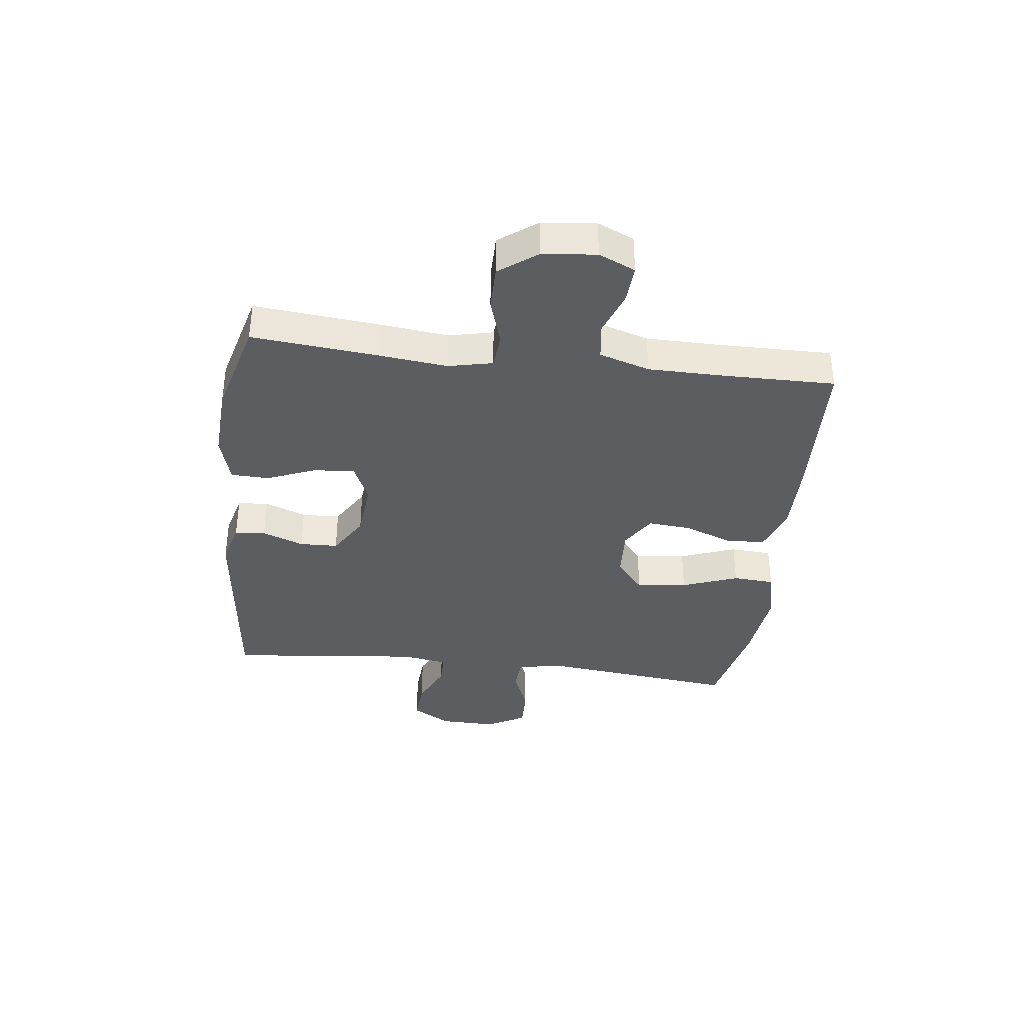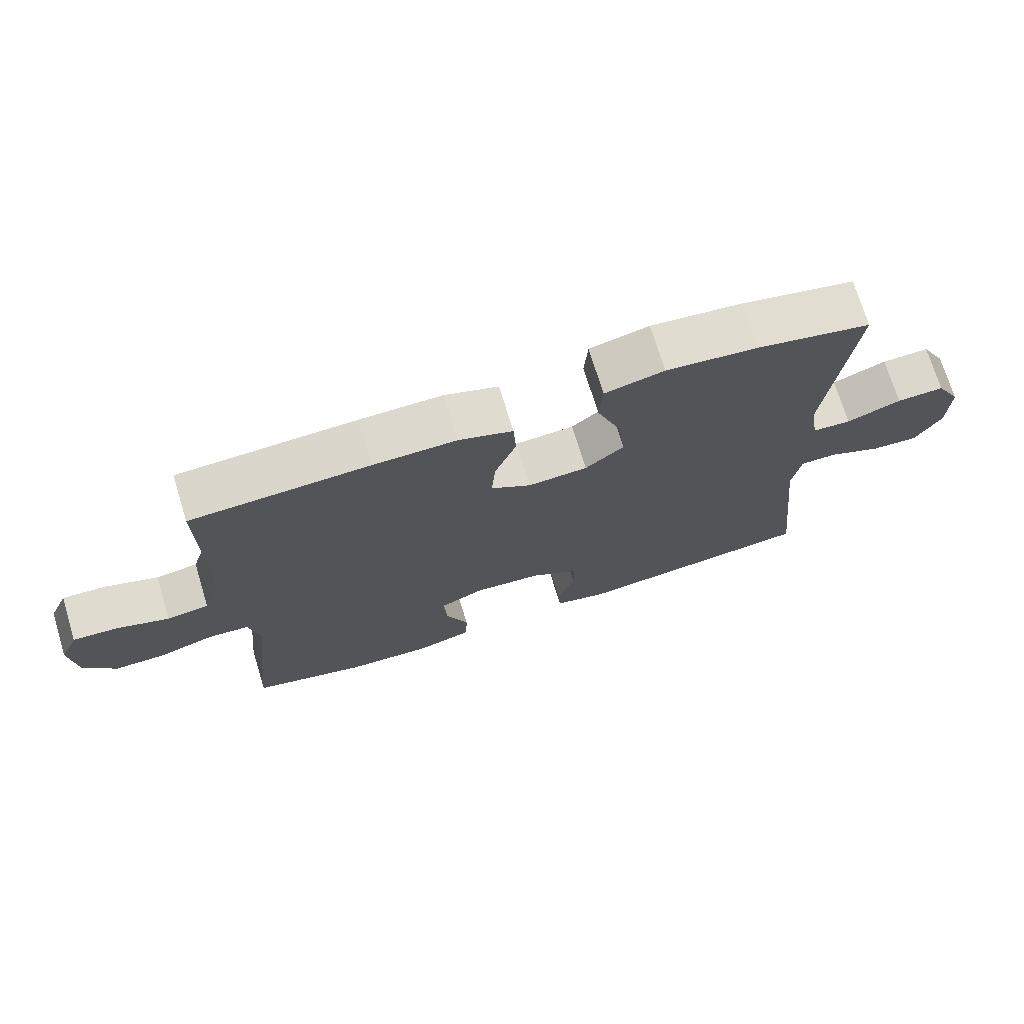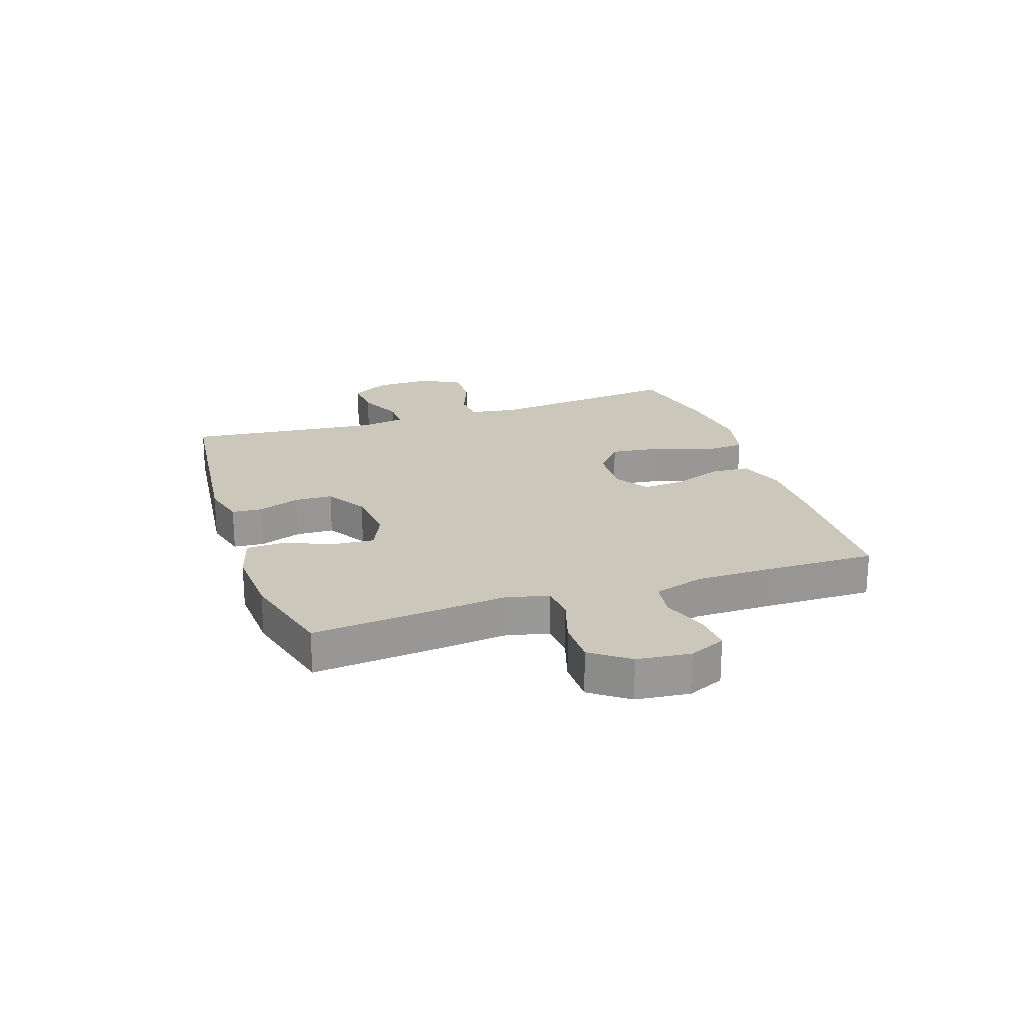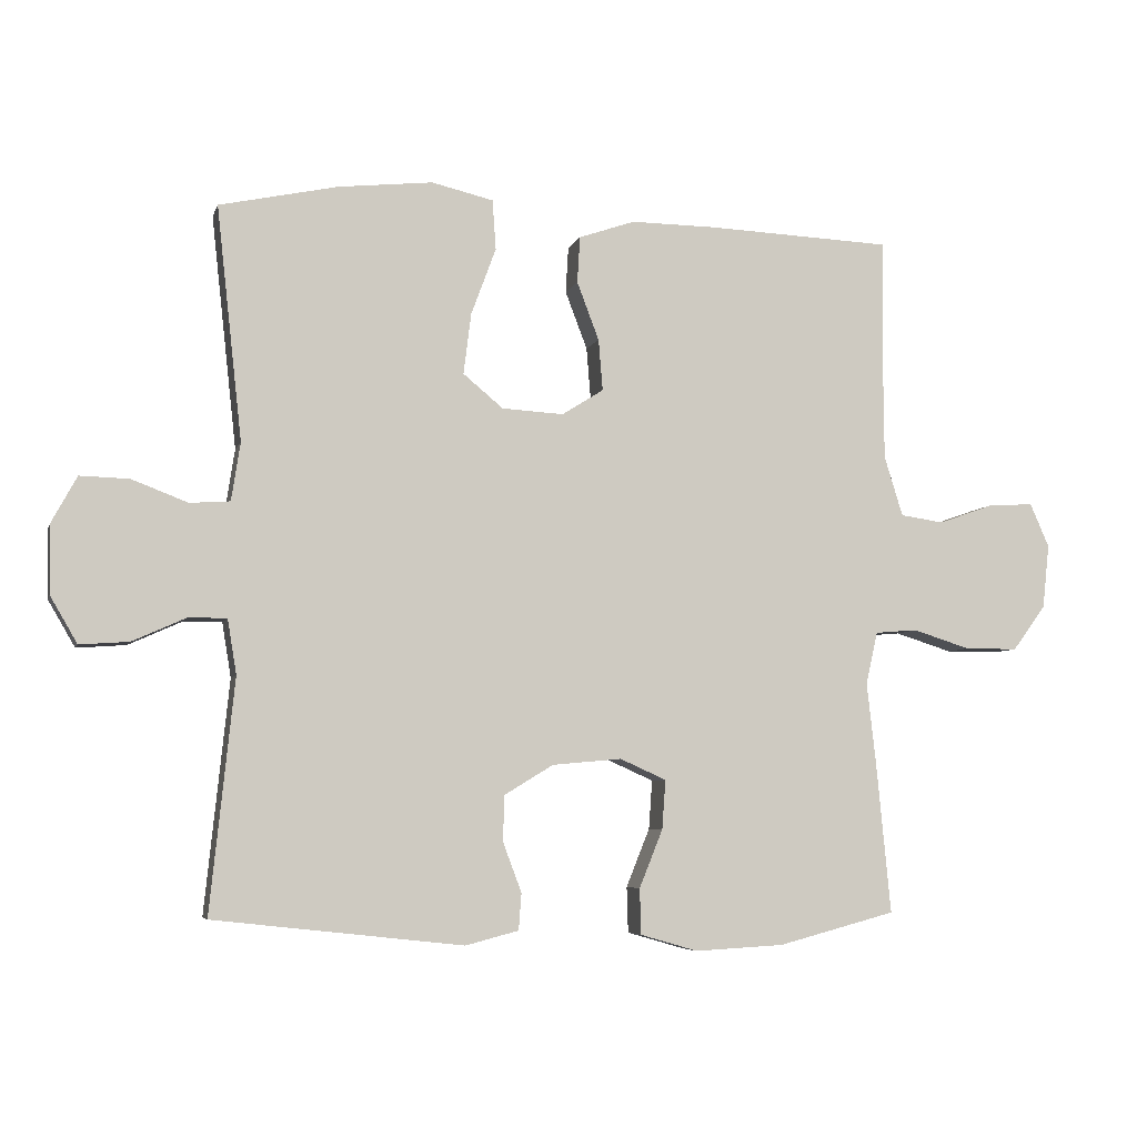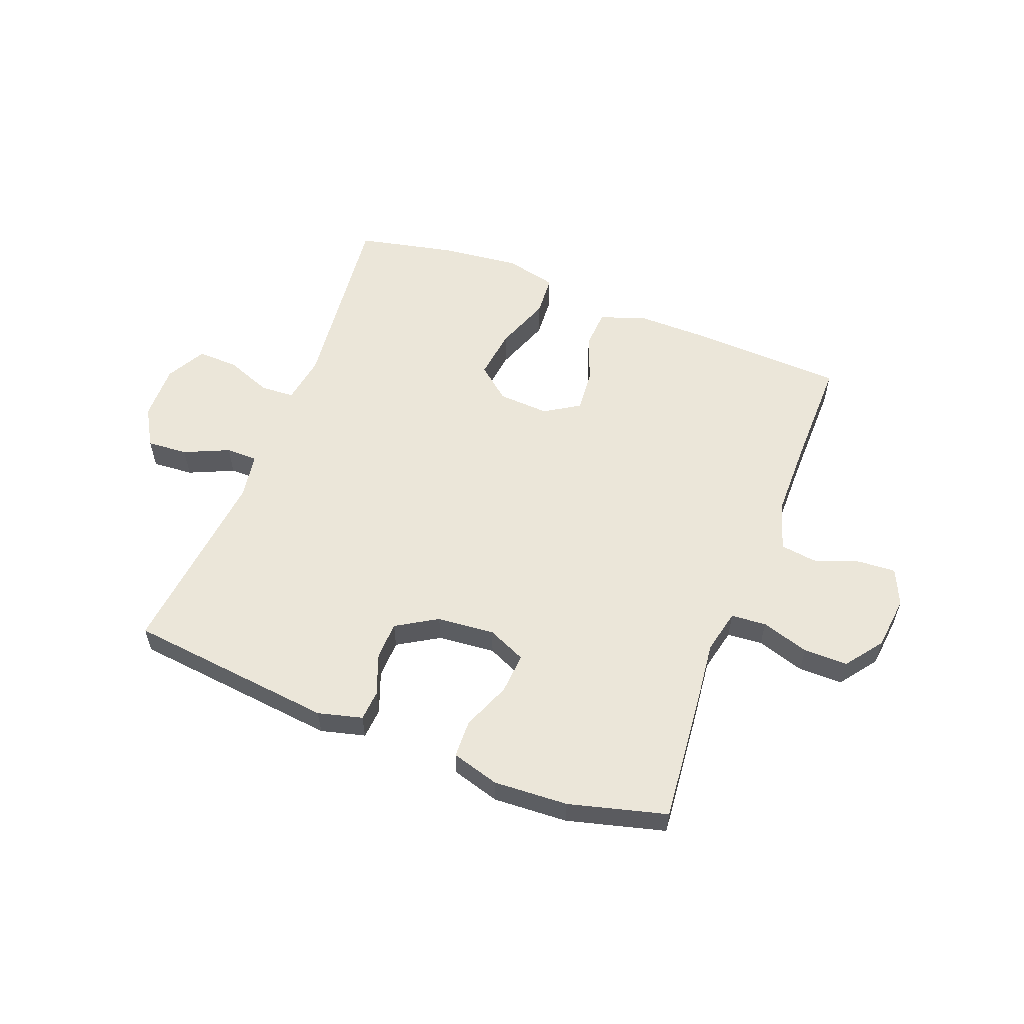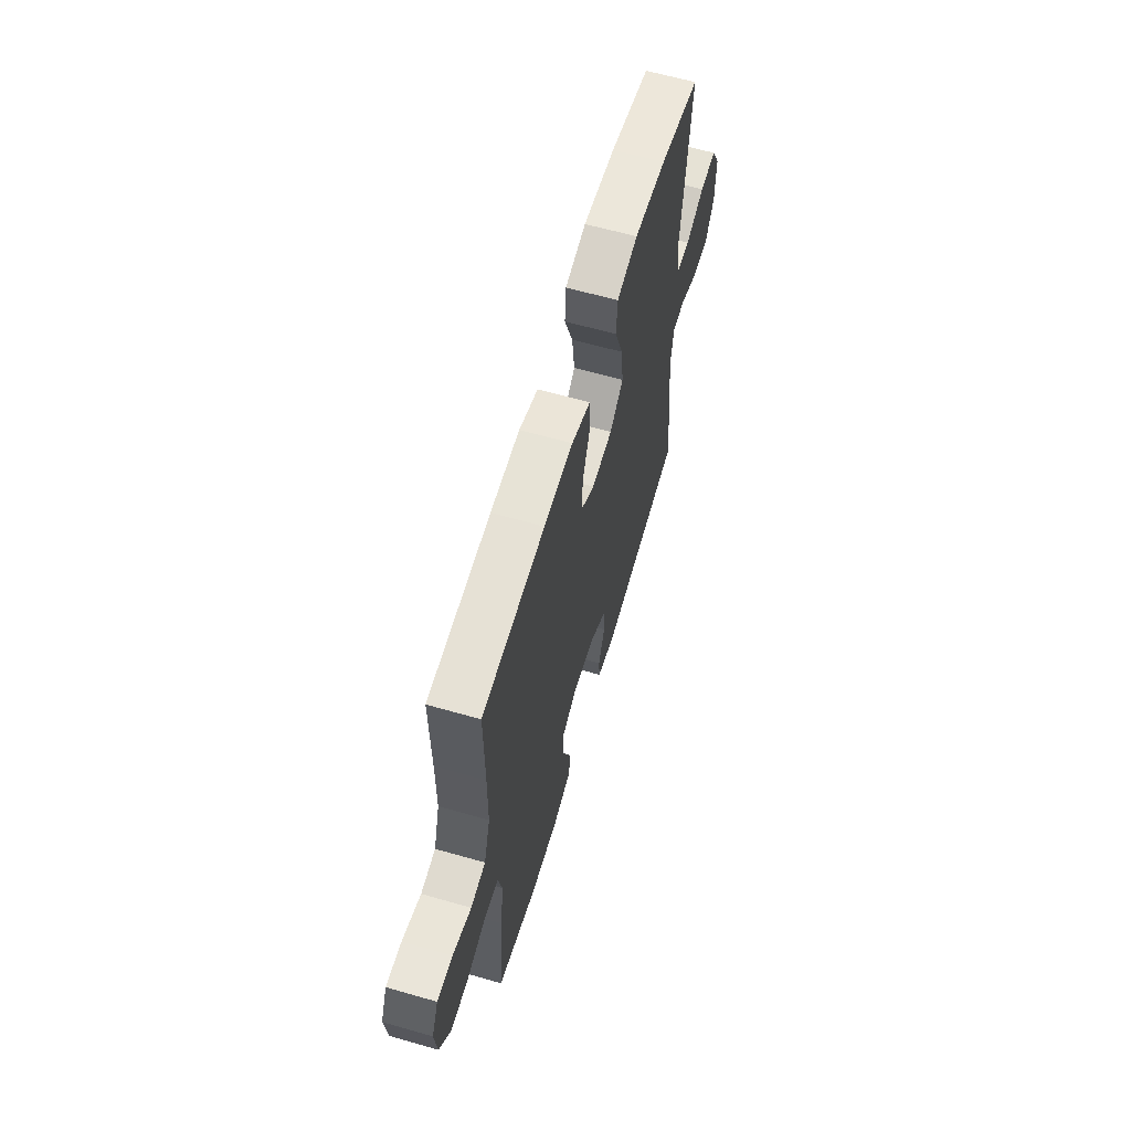
<metadata>
{"format":"obj","ext":"obj","renderer":"f3d","projection":"perspective","resolution":1024,"background":"white","views":[{"elev":-36.6,"azim":-96.9,"up":"+Y"},{"elev":72.2,"azim":-17.0,"up":"+Z"},{"elev":21.6,"azim":-108.5,"up":"+Y"},{"elev":-5.7,"azim":165.9,"up":"+Z"},{"elev":56.8,"azim":-158.9,"up":"+Y"},{"elev":62.2,"azim":-73.8,"up":"+Z"}]}
</metadata>
<code>
v 0.5 0.07 0.5
v 0.463 0.07 0.163
v 0.476 0.07 0.079
v 0.534 0.07 0.075
v 0.615 0.07 0.106
v 0.686 0.07 0.108
v 0.723 0.07 0.04
v 0.721 0.07 -0.058
v 0.682 0.07 -0.125
v 0.611 0.07 -0.12
v 0.533 0.07 -0.085
v 0.478 0.07 -0.085
v 0.465 0.07 -0.164
v 0.5 0.07 -0.5
v 0.139 0.07 -0.54
v 0.062 0.07 -0.52
v 0.058 0.07 -0.467
v 0.085 0.07 -0.395
v 0.083 0.07 -0.329
v 0.012 0.07 -0.286
v -0.088 0.07 -0.277
v -0.155 0.07 -0.307
v -0.15 0.07 -0.378
v -0.116 0.07 -0.462
v -0.118 0.07 -0.528
v -0.201 0.07 -0.552
v -0.33 0.07 -0.545
v -0.5 0.07 -0.5
v -0.479 0.07 -0.28
v -0.466 0.07 -0.164
v -0.483 0.07 -0.088
v -0.544 0.07 -0.083
v -0.627 0.07 -0.109
v -0.704 0.07 -0.109
v -0.752 0.07 -0.044
v -0.762 0.07 0.049
v -0.734 0.07 0.112
v -0.668 0.07 0.108
v -0.589 0.07 0.08
v -0.526 0.07 0.089
v -0.499 0.07 0.176
v -0.498 0.07 0.308
v -0.5 0.07 0.5
v -0.233 0.07 0.511
v -0.109 0.07 0.512
v -0.028 0.07 0.484
v -0.024 0.07 0.417
v -0.056 0.07 0.333
v -0.062 0.07 0.259
v -0.002 0.07 0.221
v 0.087 0.07 0.226
v 0.145 0.07 0.274
v 0.134 0.07 0.362
v 0.098 0.07 0.459
v 0.103 0.07 0.531
v 0.192 0.07 0.552
v 0.329 0.07 0.537
v 0.5 0 0.5
v 0.463 0 0.163
v 0.476 0 0.079
v 0.534 0 0.075
v 0.615 0 0.106
v 0.686 0 0.108
v 0.723 0 0.04
v 0.721 0 -0.058
v 0.682 0 -0.125
v 0.611 0 -0.12
v 0.533 0 -0.085
v 0.478 0 -0.085
v 0.465 0 -0.164
v 0.5 0 -0.5
v 0.139 0 -0.54
v 0.062 0 -0.52
v 0.058 0 -0.467
v 0.085 0 -0.395
v 0.083 0 -0.329
v 0.012 0 -0.286
v -0.088 0 -0.277
v -0.155 0 -0.307
v -0.15 0 -0.378
v -0.116 0 -0.462
v -0.118 0 -0.528
v -0.201 0 -0.552
v -0.33 0 -0.545
v -0.5 0 -0.5
v -0.479 0 -0.28
v -0.466 0 -0.164
v -0.483 0 -0.088
v -0.544 0 -0.083
v -0.627 0 -0.109
v -0.704 0 -0.109
v -0.752 0 -0.044
v -0.762 0 0.049
v -0.734 0 0.112
v -0.668 0 0.108
v -0.589 0 0.08
v -0.526 0 0.089
v -0.499 0 0.176
v -0.498 0 0.308
v -0.5 0 0.5
v -0.233 0 0.511
v -0.109 0 0.512
v -0.028 0 0.484
v -0.024 0 0.417
v -0.056 0 0.333
v -0.062 0 0.259
v -0.002 0 0.221
v 0.087 0 0.226
v 0.145 0 0.274
v 0.134 0 0.362
v 0.098 0 0.459
v 0.103 0 0.531
v 0.192 0 0.552
v 0.329 0 0.537
f 57 1 2
f 56 57 2
f 55 56 2
f 54 55 2
f 53 54 2
f 52 53 2 3
f 51 52 3
f 50 51 3
f 46 47 48
f 45 46 48
f 44 45 48
f 43 44 48
f 42 43 48
f 41 42 48 49
f 40 41 49 50
f 37 38 39
f 36 37 39
f 35 36 39
f 34 35 39
f 33 34 39
f 32 33 39
f 31 32 39 40
f 28 29 30
f 27 28 30
f 26 27 30
f 25 26 30
f 24 25 30
f 23 24 30
f 22 23 30 31
f 40 50 3
f 31 40 3
f 22 31 3
f 21 22 3
f 16 17 18
f 15 16 18
f 14 15 18
f 13 14 18
f 12 13 18 19
f 9 10 11
f 8 9 11
f 7 8 11
f 6 7 11
f 5 6 11
f 4 5 11
f 4 11 12
f 3 4 12
f 21 3 12
f 20 21 12
f 12 19 20
f 59 58 114
f 59 114 113
f 59 113 112
f 59 112 111
f 59 111 110
f 60 59 110 109
f 60 109 108
f 60 108 107
f 105 104 103
f 105 103 102
f 105 102 101
f 105 101 100
f 105 100 99
f 106 105 99 98
f 107 106 98 97
f 96 95 94
f 96 94 93
f 96 93 92
f 96 92 91
f 96 91 90
f 96 90 89
f 97 96 89 88
f 87 86 85
f 87 85 84
f 87 84 83
f 87 83 82
f 87 82 81
f 87 81 80
f 88 87 80 79
f 60 107 97
f 60 97 88
f 60 88 79
f 60 79 78
f 75 74 73
f 75 73 72
f 75 72 71
f 75 71 70
f 76 75 70 69
f 68 67 66
f 68 66 65
f 68 65 64
f 68 64 63
f 68 63 62
f 68 62 61
f 69 68 61
f 69 61 60
f 69 60 78
f 69 78 77
f 77 76 69
f 1 58 59 2
f 2 59 60 3
f 3 60 61 4
f 4 61 62 5
f 5 62 63 6
f 6 63 64 7
f 7 64 65 8
f 8 65 66 9
f 9 66 67 10
f 10 67 68 11
f 11 68 69 12
f 12 69 70 13
f 13 70 71 14
f 14 71 72 15
f 15 72 73 16
f 16 73 74 17
f 17 74 75 18
f 18 75 76 19
f 19 76 77 20
f 20 77 78 21
f 21 78 79 22
f 22 79 80 23
f 23 80 81 24
f 24 81 82 25
f 25 82 83 26
f 26 83 84 27
f 27 84 85 28
f 28 85 86 29
f 29 86 87 30
f 30 87 88 31
f 31 88 89 32
f 32 89 90 33
f 33 90 91 34
f 34 91 92 35
f 35 92 93 36
f 36 93 94 37
f 37 94 95 38
f 38 95 96 39
f 39 96 97 40
f 40 97 98 41
f 41 98 99 42
f 42 99 100 43
f 43 100 101 44
f 44 101 102 45
f 45 102 103 46
f 46 103 104 47
f 47 104 105 48
f 48 105 106 49
f 49 106 107 50
f 50 107 108 51
f 51 108 109 52
f 52 109 110 53
f 53 110 111 54
f 54 111 112 55
f 55 112 113 56
f 56 113 114 57
f 57 114 58 1

</code>
